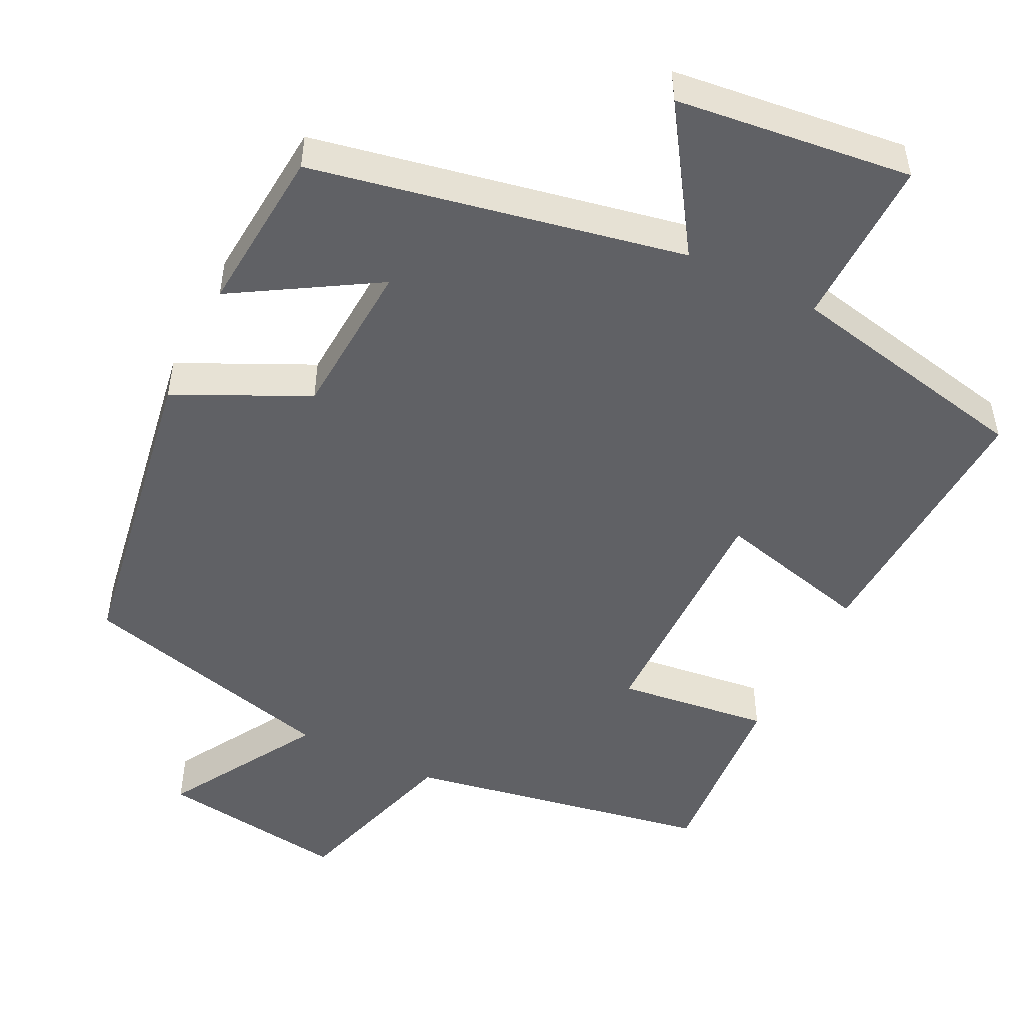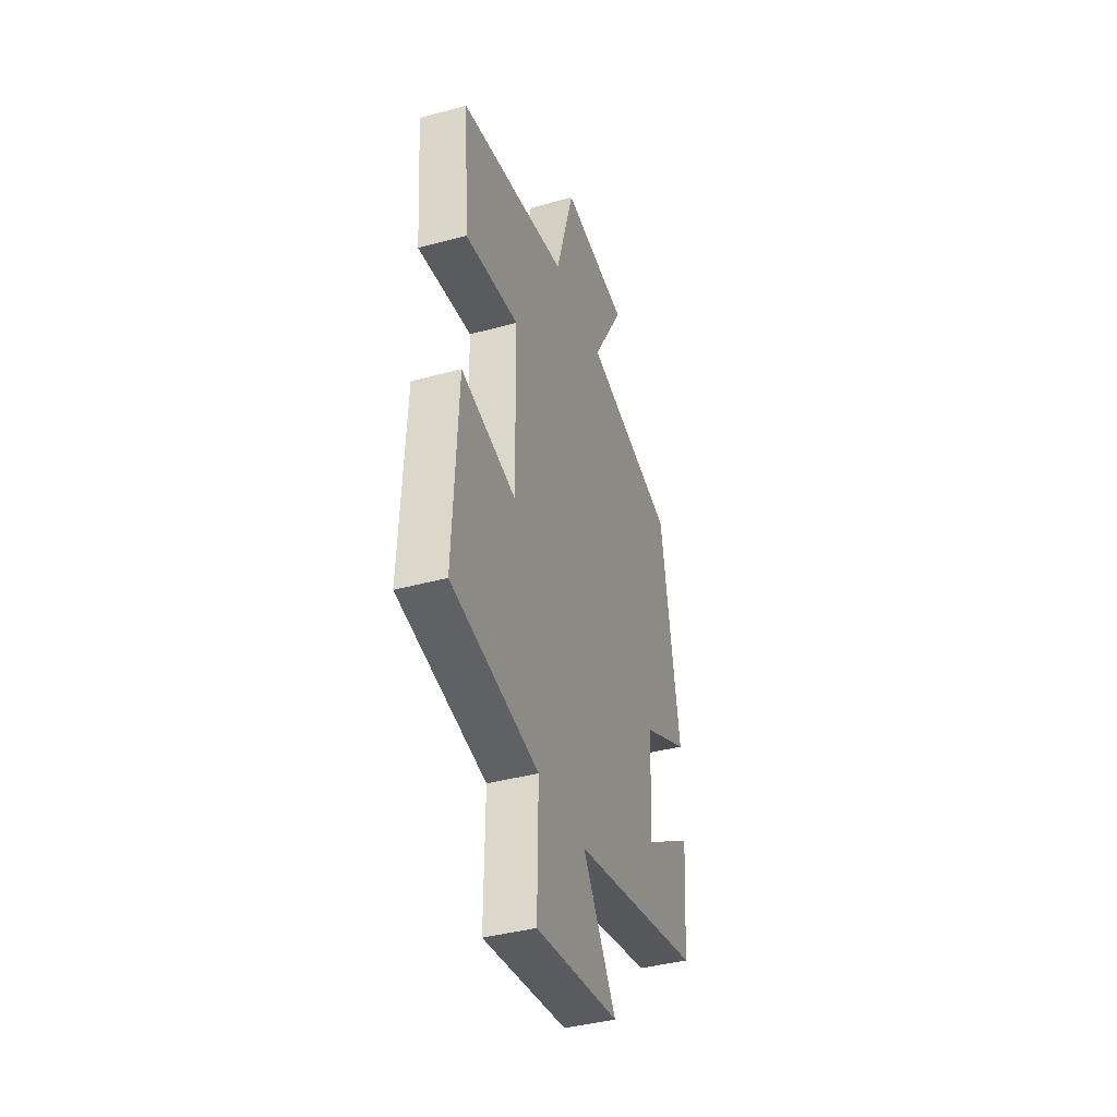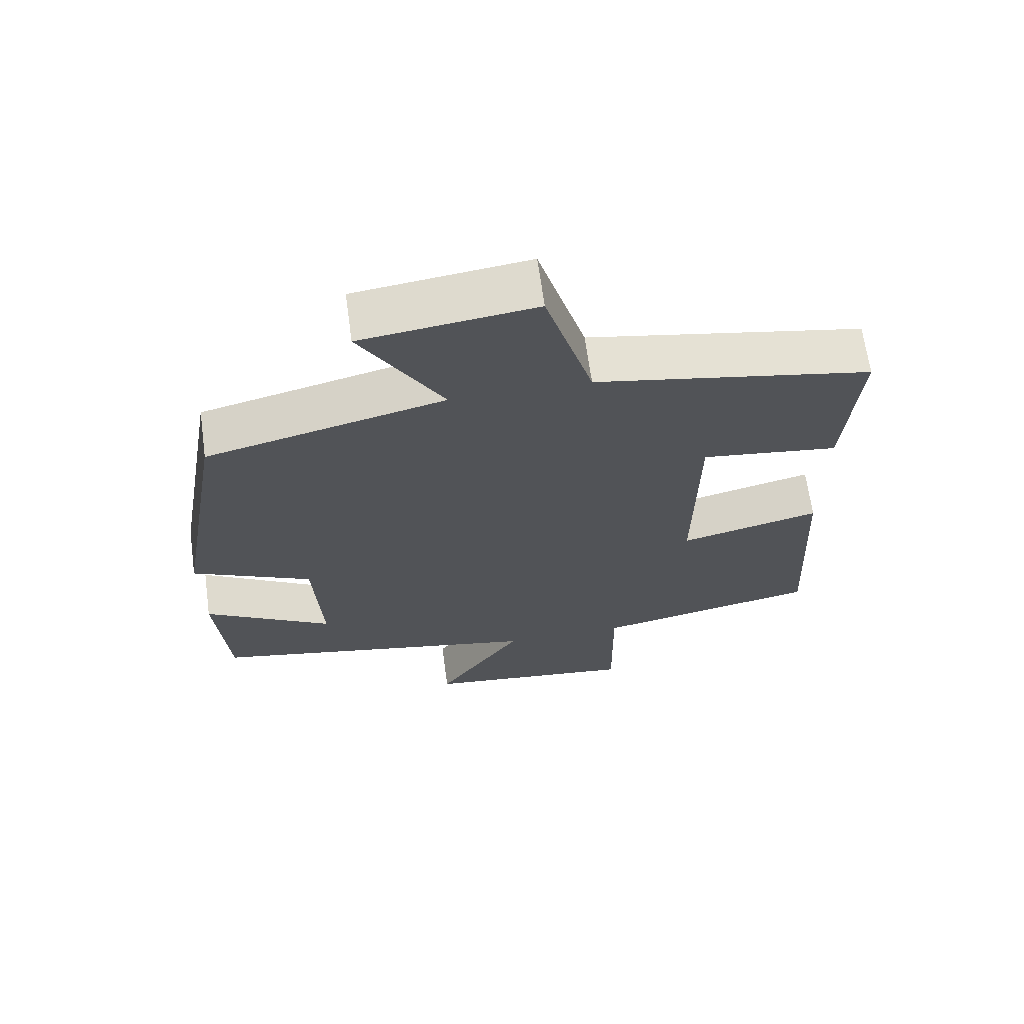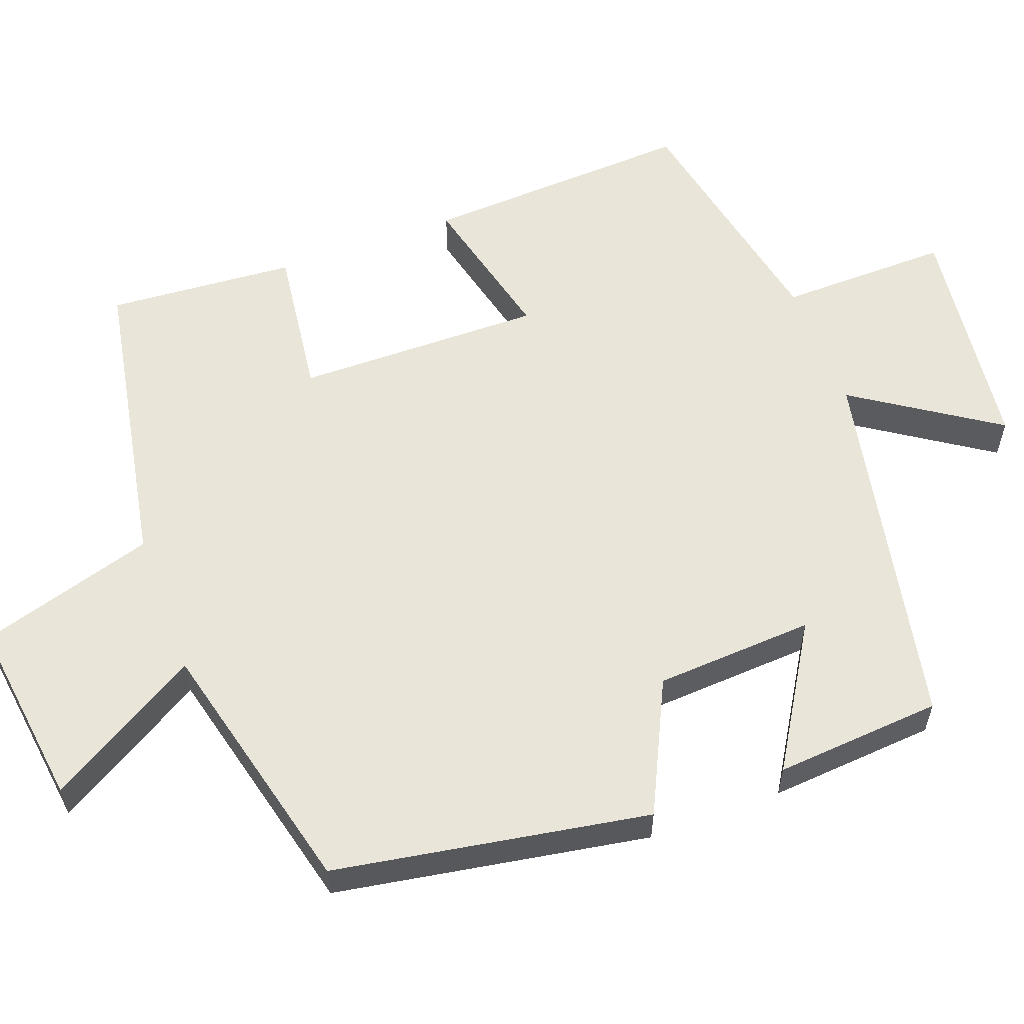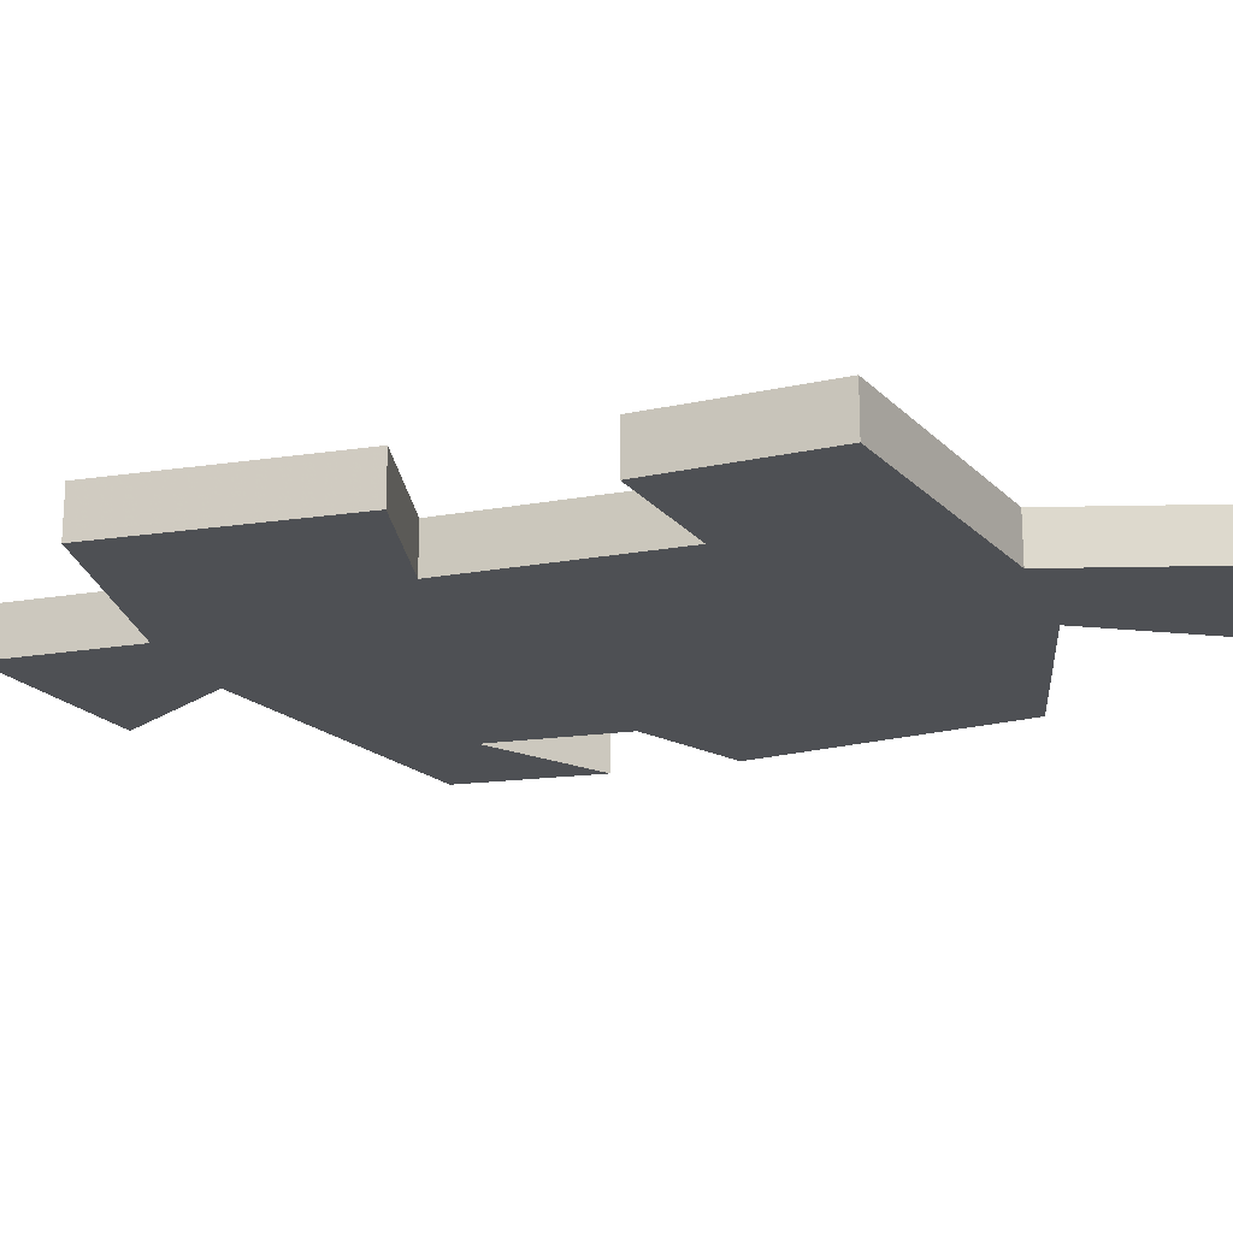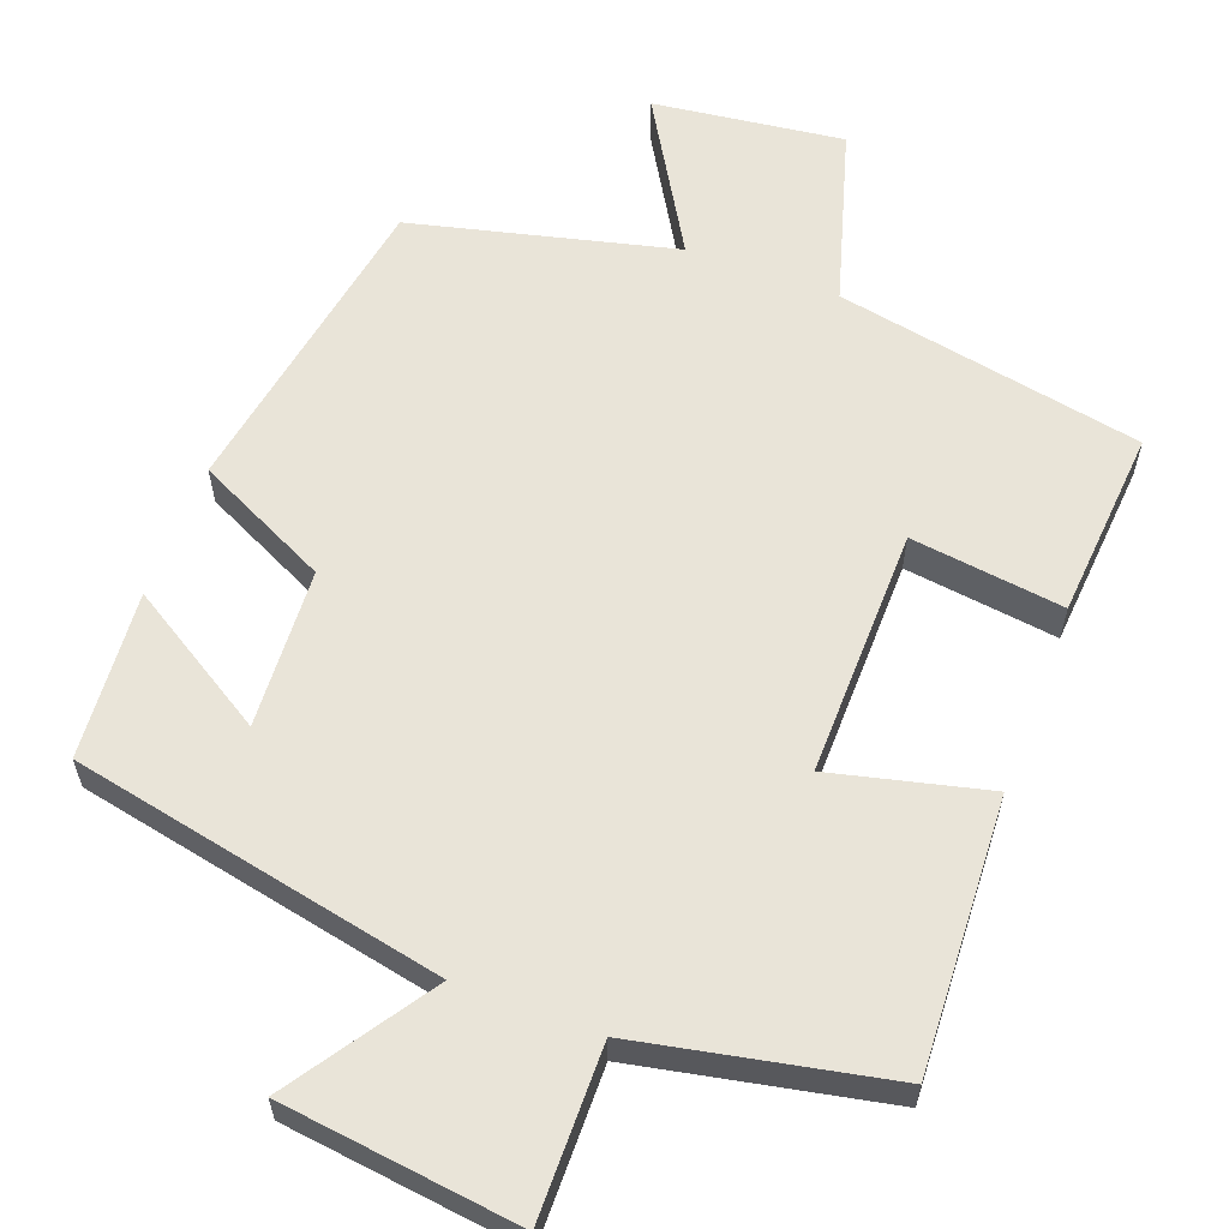
<metadata>
{"format":"obj","ext":"obj","renderer":"f3d","projection":"perspective","resolution":1024,"background":"white","views":[{"elev":-50.1,"azim":153.4,"up":"+Y"},{"elev":-39.6,"azim":-71.3,"up":"+Z"},{"elev":66.6,"azim":172.2,"up":"+Z"},{"elev":58.1,"azim":69.6,"up":"+Y"},{"elev":-18.8,"azim":-71.1,"up":"+Y"},{"elev":60.2,"azim":-159.4,"up":"+Y"}]}
</metadata>
<code>
v 0.429 0.07 0.415
v 0.5 0.07 0
v 0.326 0.07 -0.084
v 0.314 0.07 -0.294
v 0.5 0.07 -0.18
v 0.483 0.07 -0.401
v -0.007 0.07 -0.5
v 0.118 0.07 -0.688
v -0.194 0.07 -0.726
v -0.191 0.07 -0.5
v -0.518 0.07 -0.434
v -0.5 0.07 -0.075
v -0.295 0.07 -0.125
v -0.299 0.07 0.201
v -0.5 0.07 0.175
v -0.519 0.07 0.424
v -0.116 0.07 0.5
v -0.047 0.07 0.733
v 0.203 0.07 0.701
v 0.084 0.07 0.5
v 0.429 0 0.415
v 0.5 0 0
v 0.326 0 -0.084
v 0.314 0 -0.294
v 0.5 0 -0.18
v 0.483 0 -0.401
v -0.007 0 -0.5
v 0.118 0 -0.688
v -0.194 0 -0.726
v -0.191 0 -0.5
v -0.518 0 -0.434
v -0.5 0 -0.075
v -0.295 0 -0.125
v -0.299 0 0.201
v -0.5 0 0.175
v -0.519 0 0.424
v -0.116 0 0.5
v -0.047 0 0.733
v 0.203 0 0.701
v 0.084 0 0.5
f 17 18 19 20
f 14 15 16 17
f 13 14 17 20
f 10 11 12 13
f 10 13 20 1
f 7 8 9 10
f 4 5 6 7
f 3 4 7 10
f 1 2 3
f 1 3 10
f 40 39 38 37
f 37 36 35 34
f 40 37 34 33
f 33 32 31 30
f 21 40 33 30
f 30 29 28 27
f 27 26 25 24
f 30 27 24 23
f 23 22 21
f 30 23 21
f 1 21 22 2
f 2 22 23 3
f 3 23 24 4
f 4 24 25 5
f 5 25 26 6
f 6 26 27 7
f 7 27 28 8
f 8 28 29 9
f 9 29 30 10
f 10 30 31 11
f 11 31 32 12
f 12 32 33 13
f 13 33 34 14
f 14 34 35 15
f 15 35 36 16
f 16 36 37 17
f 17 37 38 18
f 18 38 39 19
f 19 39 40 20
f 20 40 21 1

</code>
